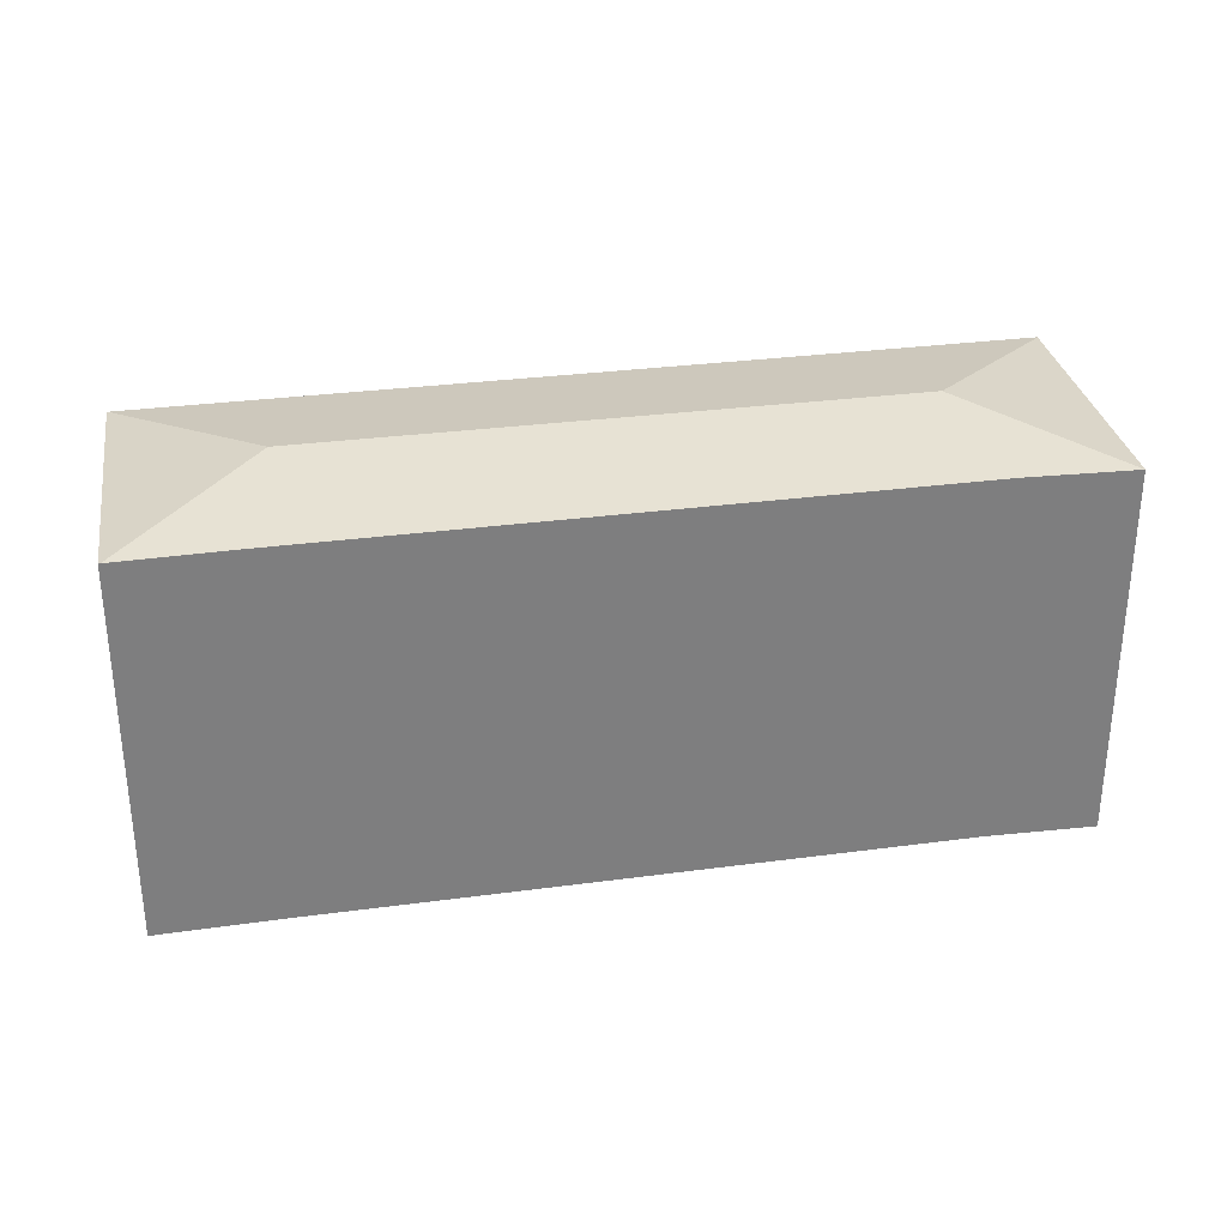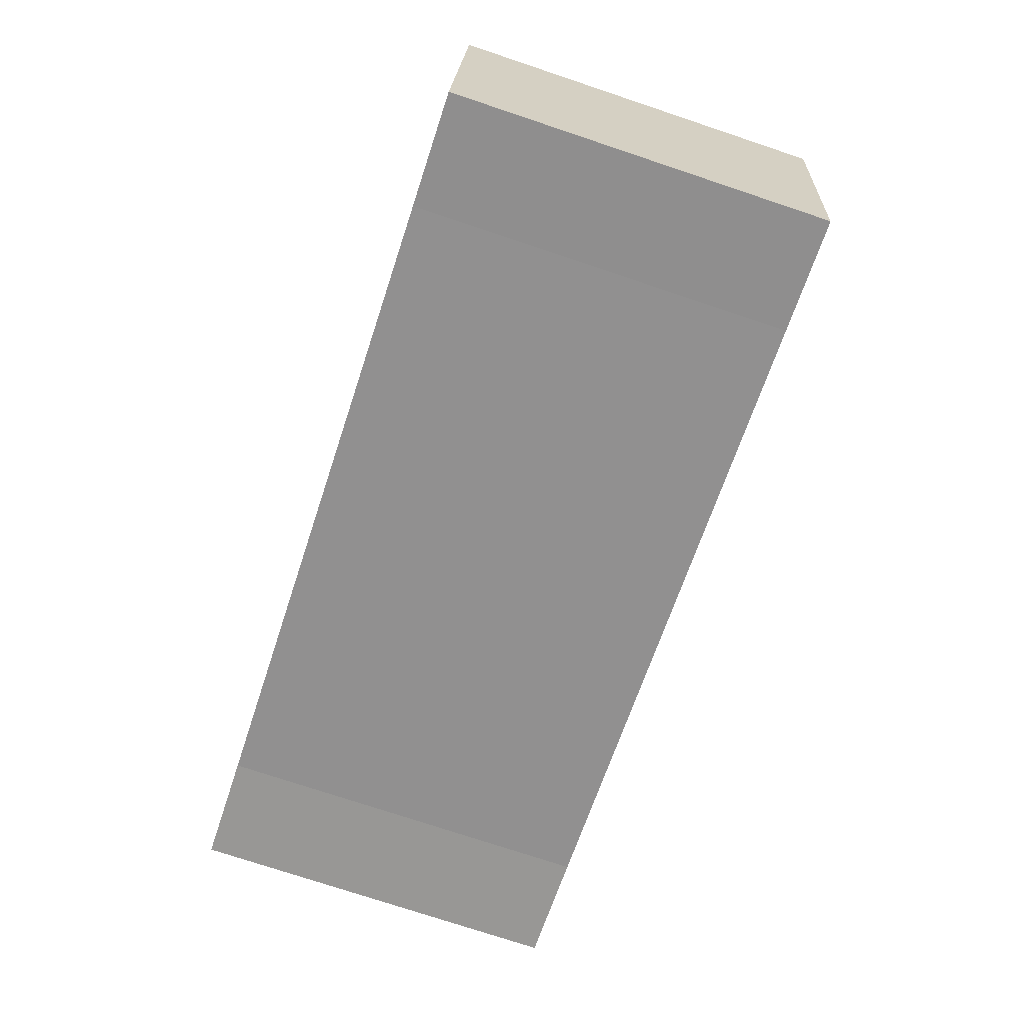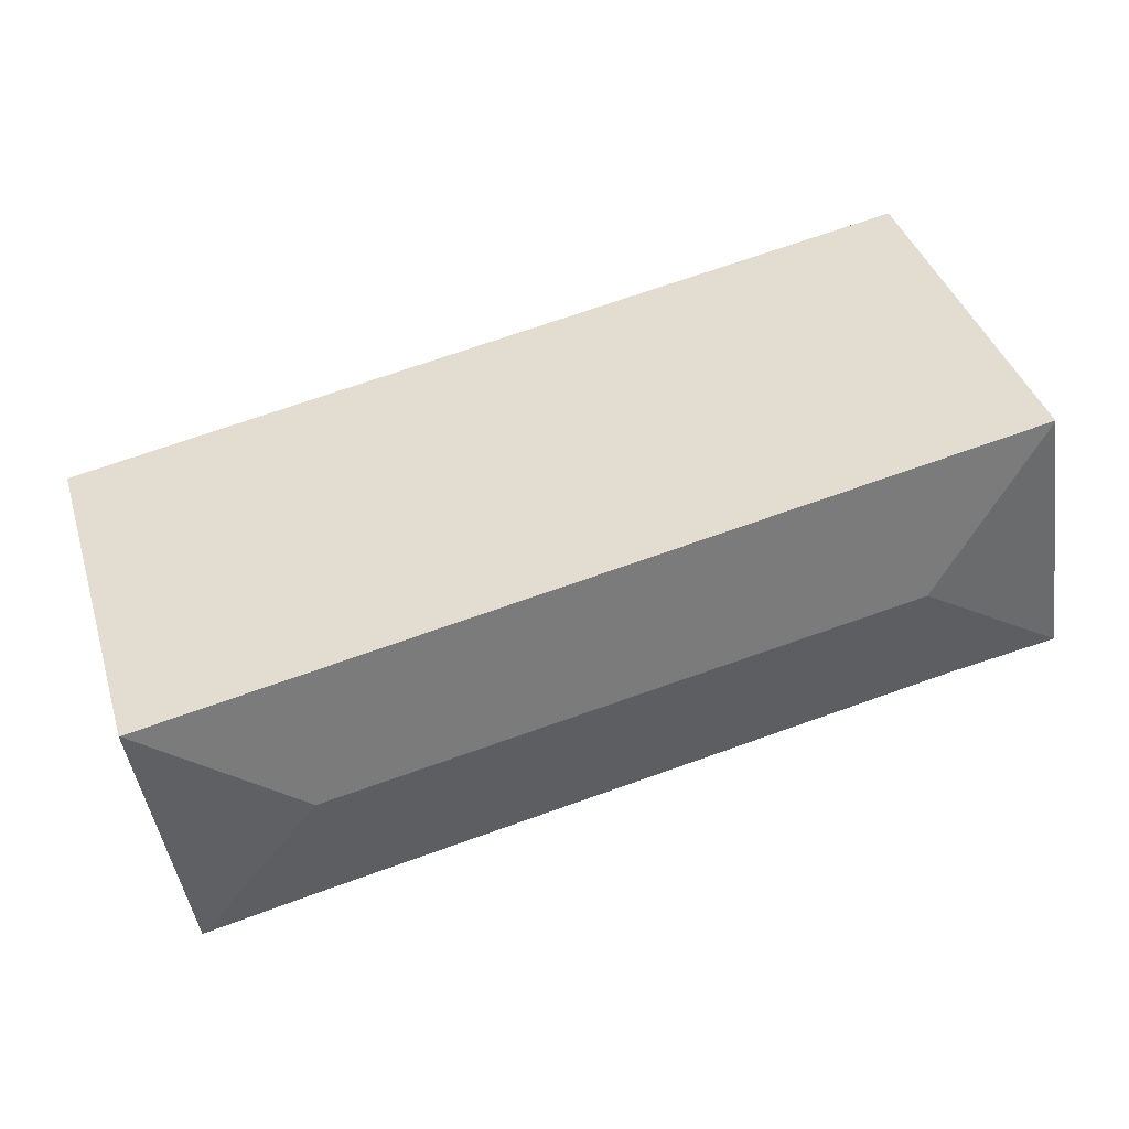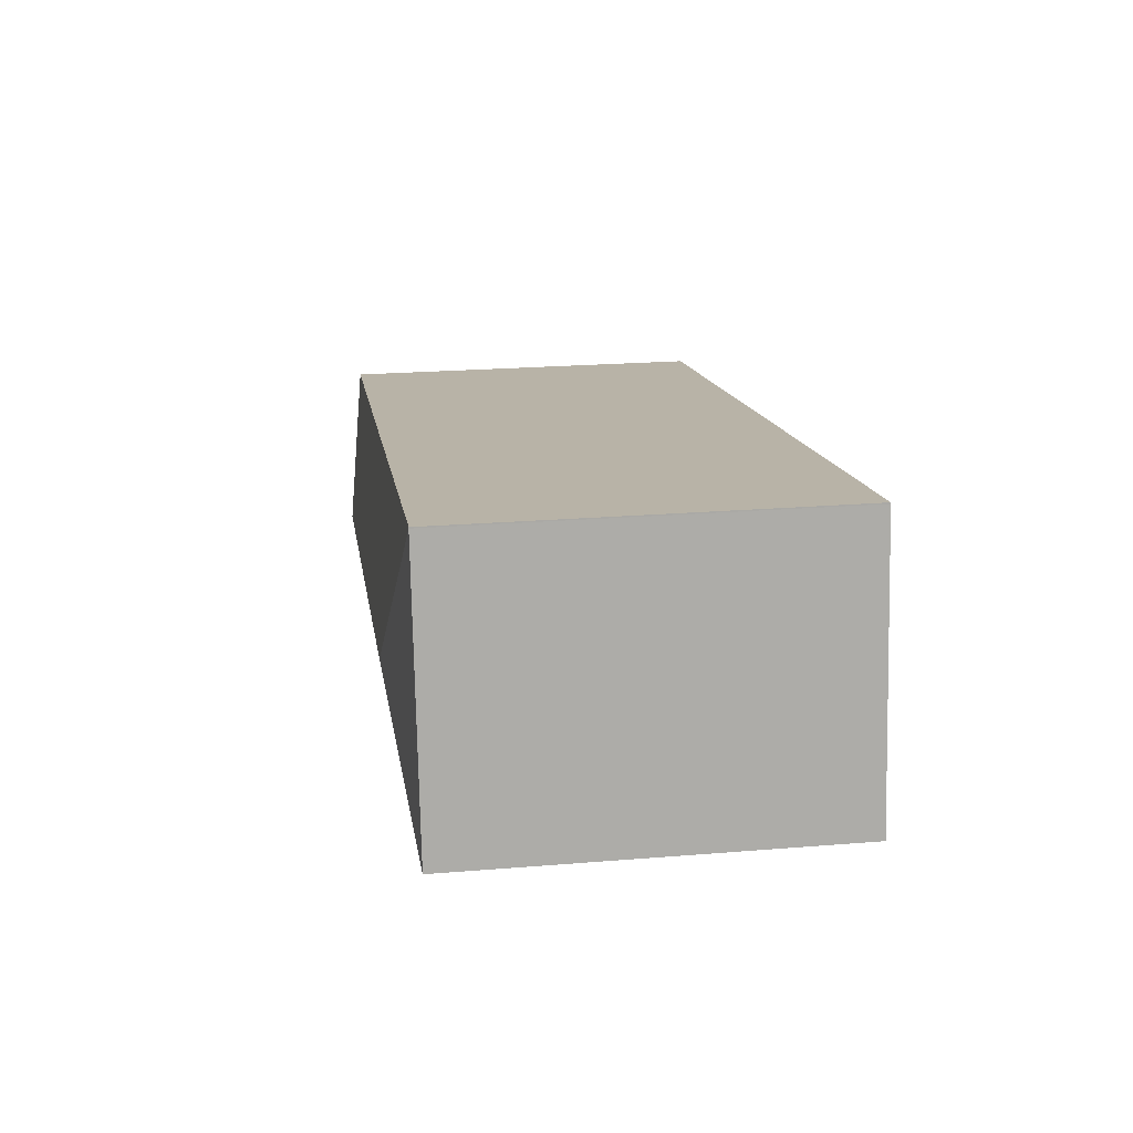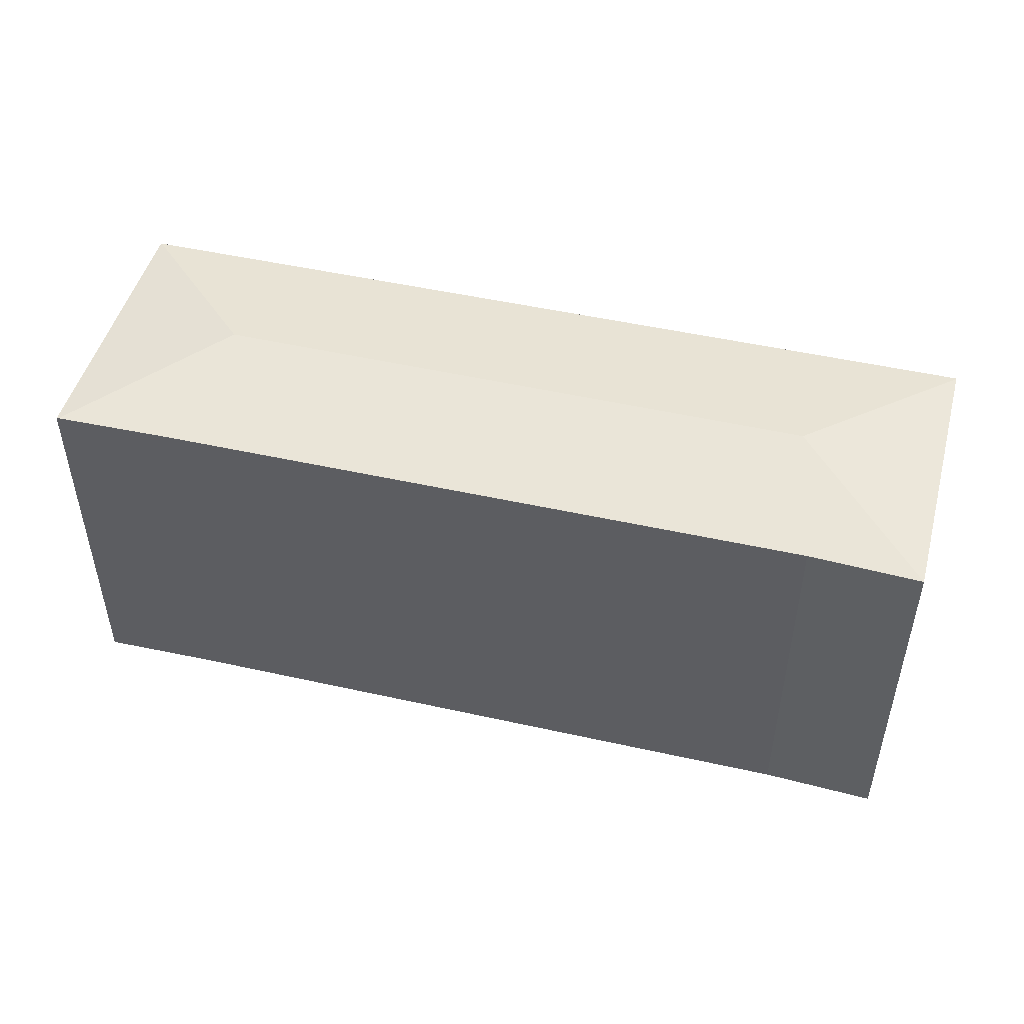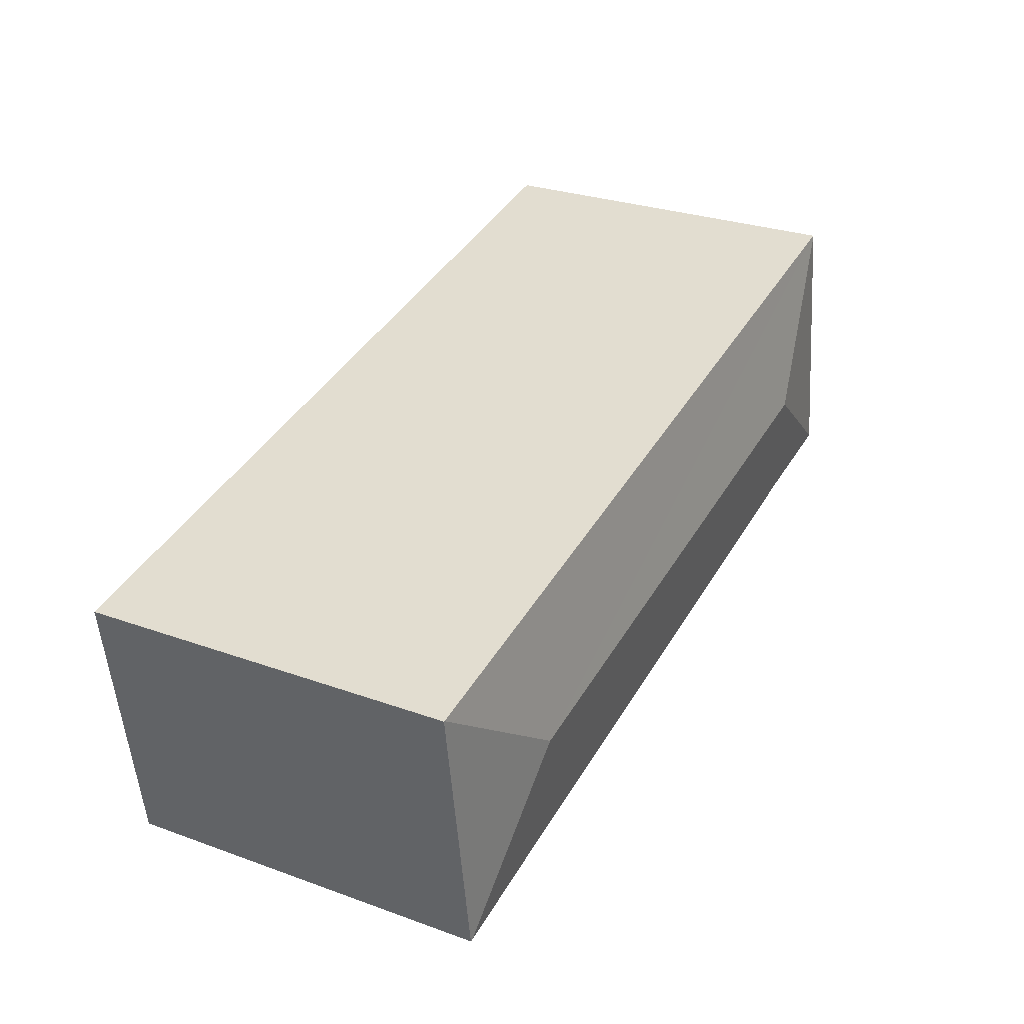
<metadata>
{"format":"obj","ext":"obj","renderer":"f3d","projection":"perspective","resolution":1024,"background":"white","views":[{"elev":30.9,"azim":179.2,"up":"+Y"},{"elev":-75.8,"azim":71.6,"up":"+Z"},{"elev":40.3,"azim":163.2,"up":"+Z"},{"elev":22.9,"azim":-97.9,"up":"+Z"},{"elev":48.9,"azim":-156.0,"up":"+Y"},{"elev":28.7,"azim":118.2,"up":"+Z"}]}
</metadata>
<code>
v  17.11 7.091 2.356
v  16.32 7.085 -2.837
v  16.29 7.09 -2.83
v  14.21 7.095 -2.432
v  14.11 7.486 0.225
v  2.084 7.102 -0.281
v  3.016 7.486 2.153
v  0 7.09 4.341e-16
v  17.09 7.094 2.358
v  0.834 7.09 5.209
v  0.837 7.087 5.231
v  16.32 1.737e-16 -2.837
v  14.21 1.489e-16 -2.432
v  16.29 1.733e-16 -2.83
v  2.084 1.721e-17 -0.281
v  0 0 0
v  0.834 -3.19e-16 5.209
v  0.837 -3.203e-16 5.231
v  17.09 -1.444e-16 2.358
v  17.11 -1.443e-16 2.356
g defaultobject
f 1 2 3
f 4 5 3
f 5 4 6
f 5 6 7
f 7 6 8
f 1 3 9
f 5 9 3
f 7 8 10
f 7 10 11
f 5 11 9
f 11 5 7
f 2 4 3
f 4 2 12
f 4 12 13
f 13 12 14
f 4 15 6
f 15 4 13
f 15 8 6
f 8 15 16
f 16 10 8
f 10 16 17
f 17 11 10
f 11 17 18
f 11 19 9
f 19 11 18
f 19 1 9
f 1 19 20
f 20 2 1
f 2 20 12
f 17 19 18
f 19 17 16
f 19 16 15
f 19 15 13
f 19 13 14
f 19 14 20
f 20 14 12

</code>
